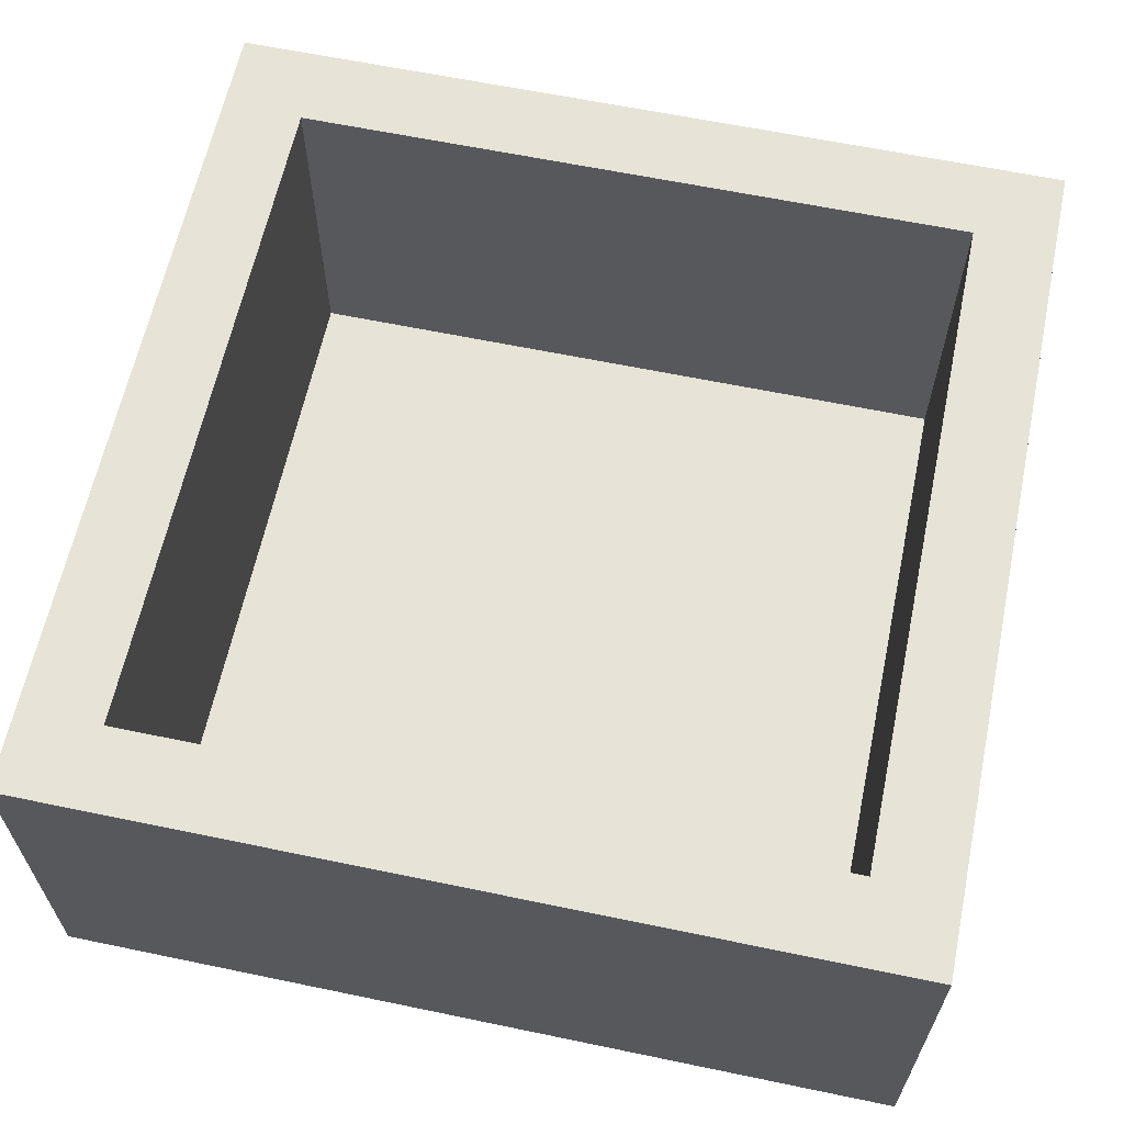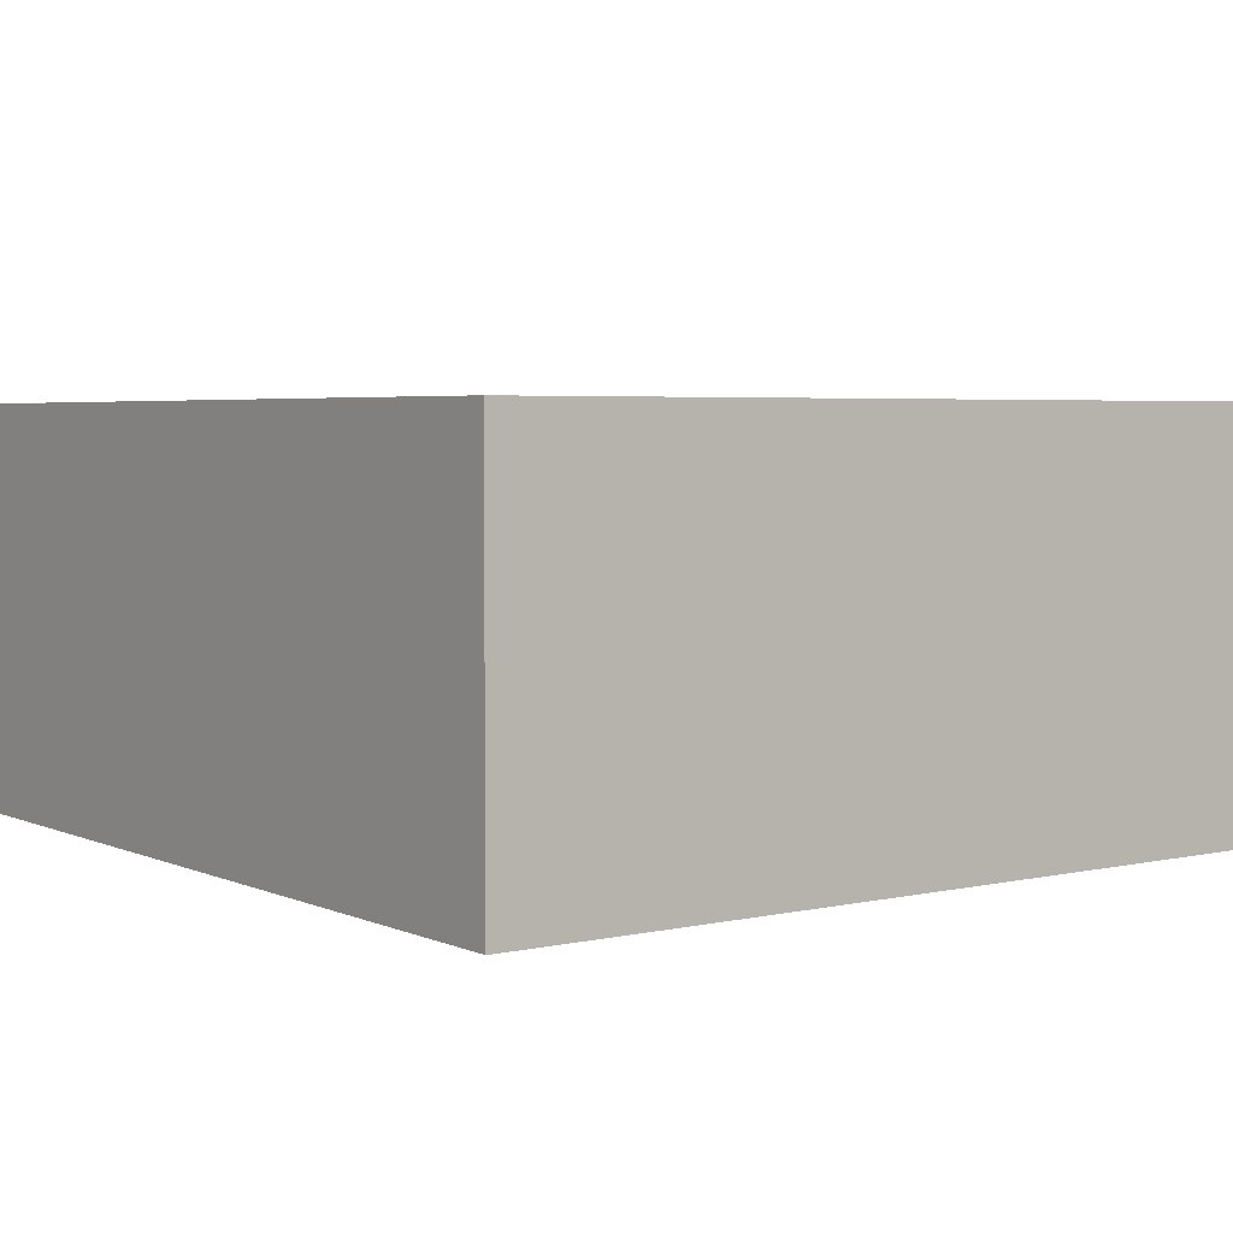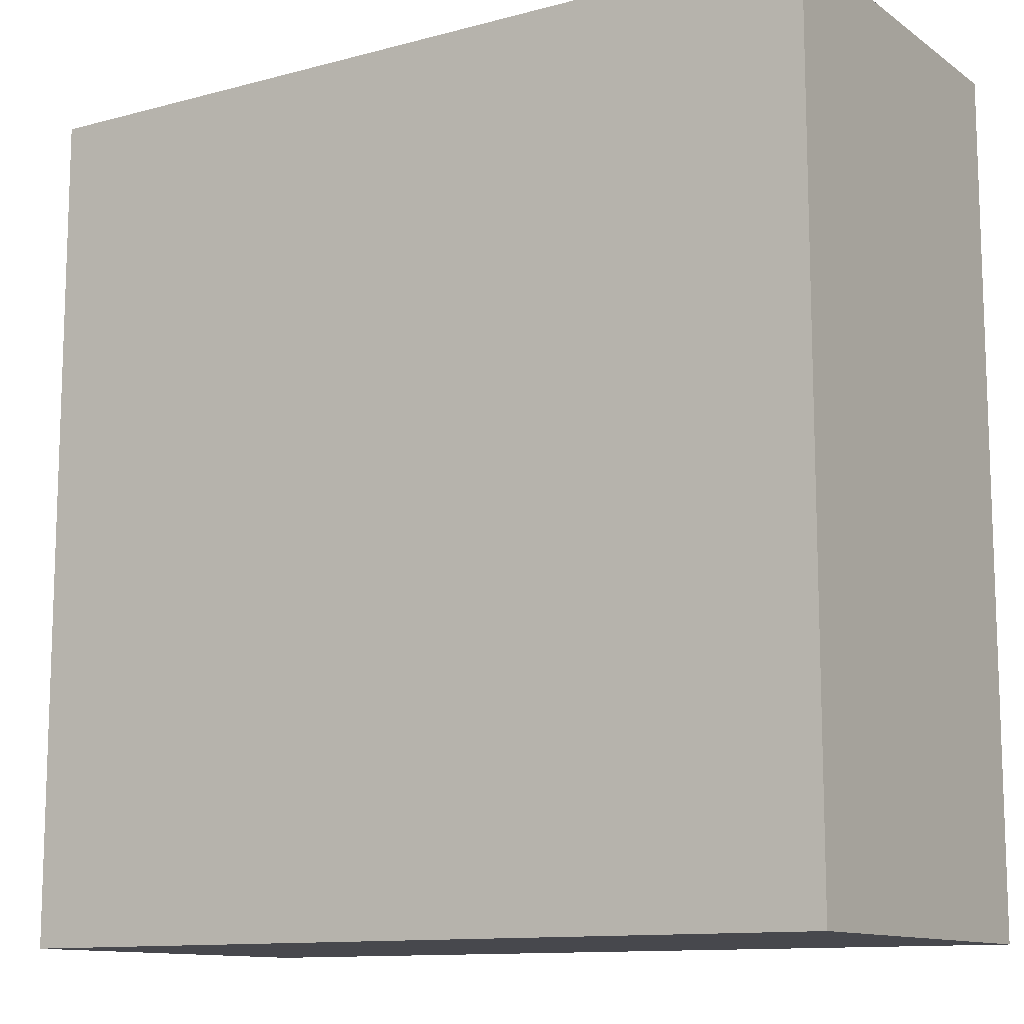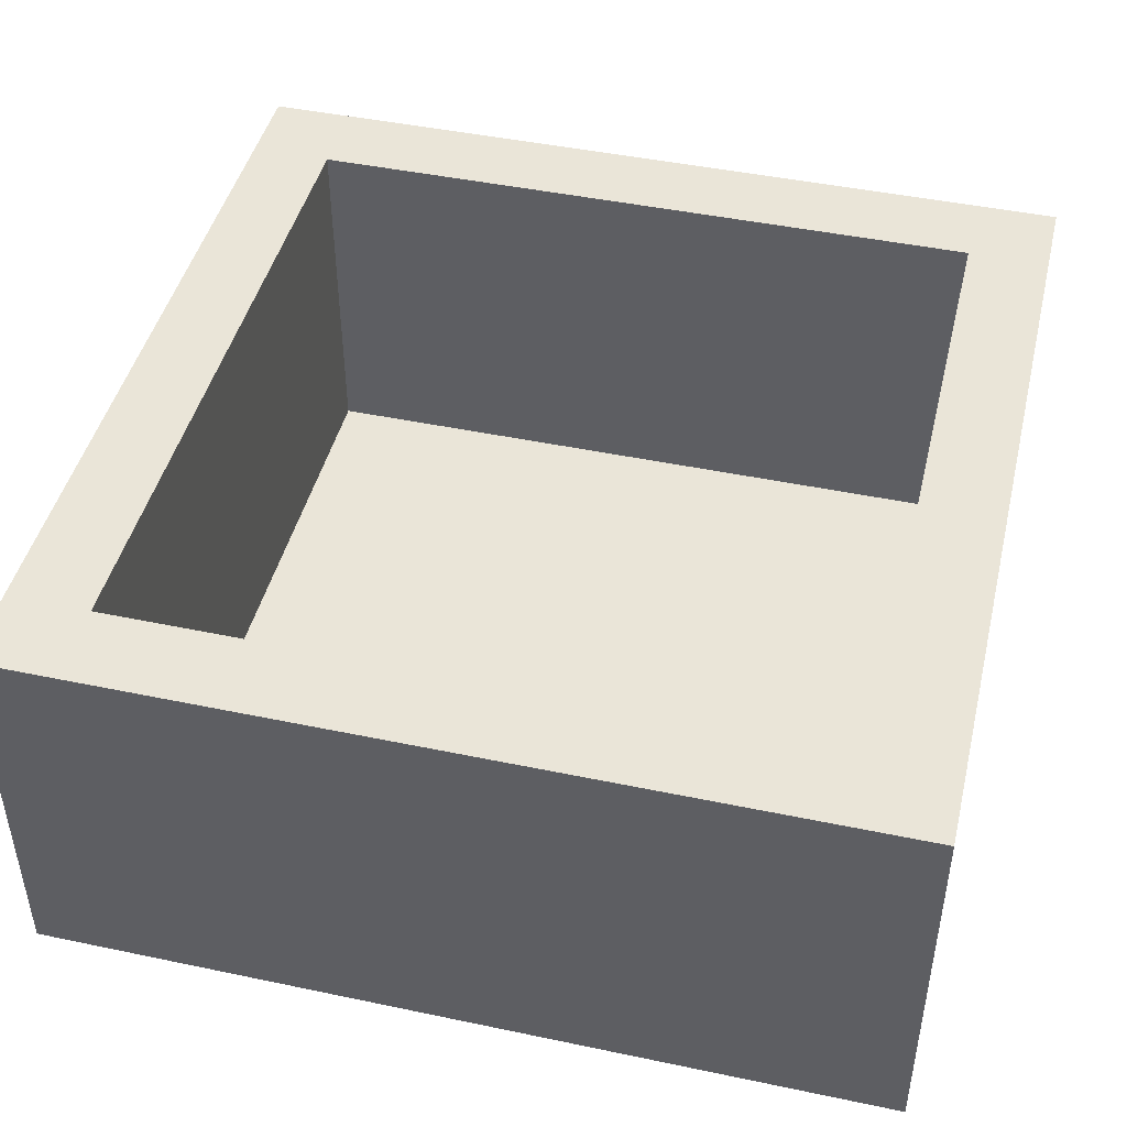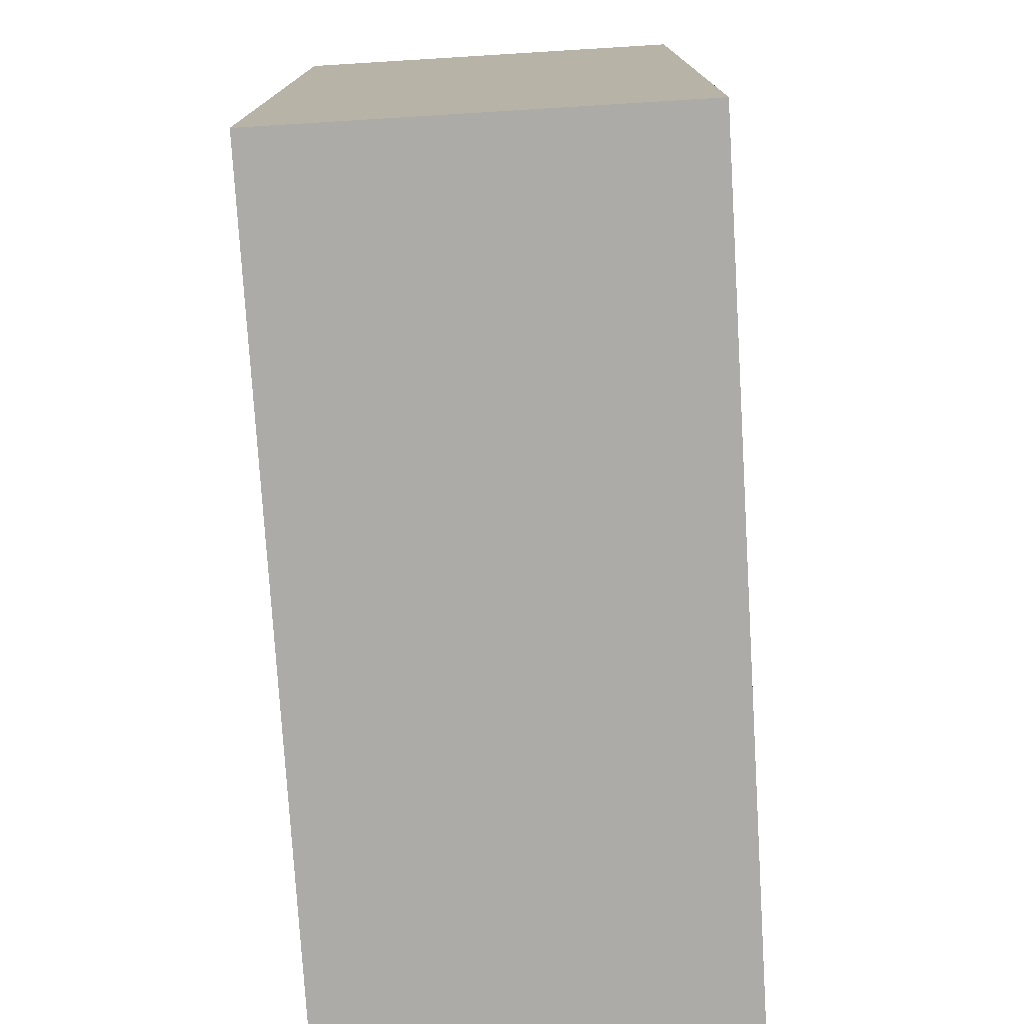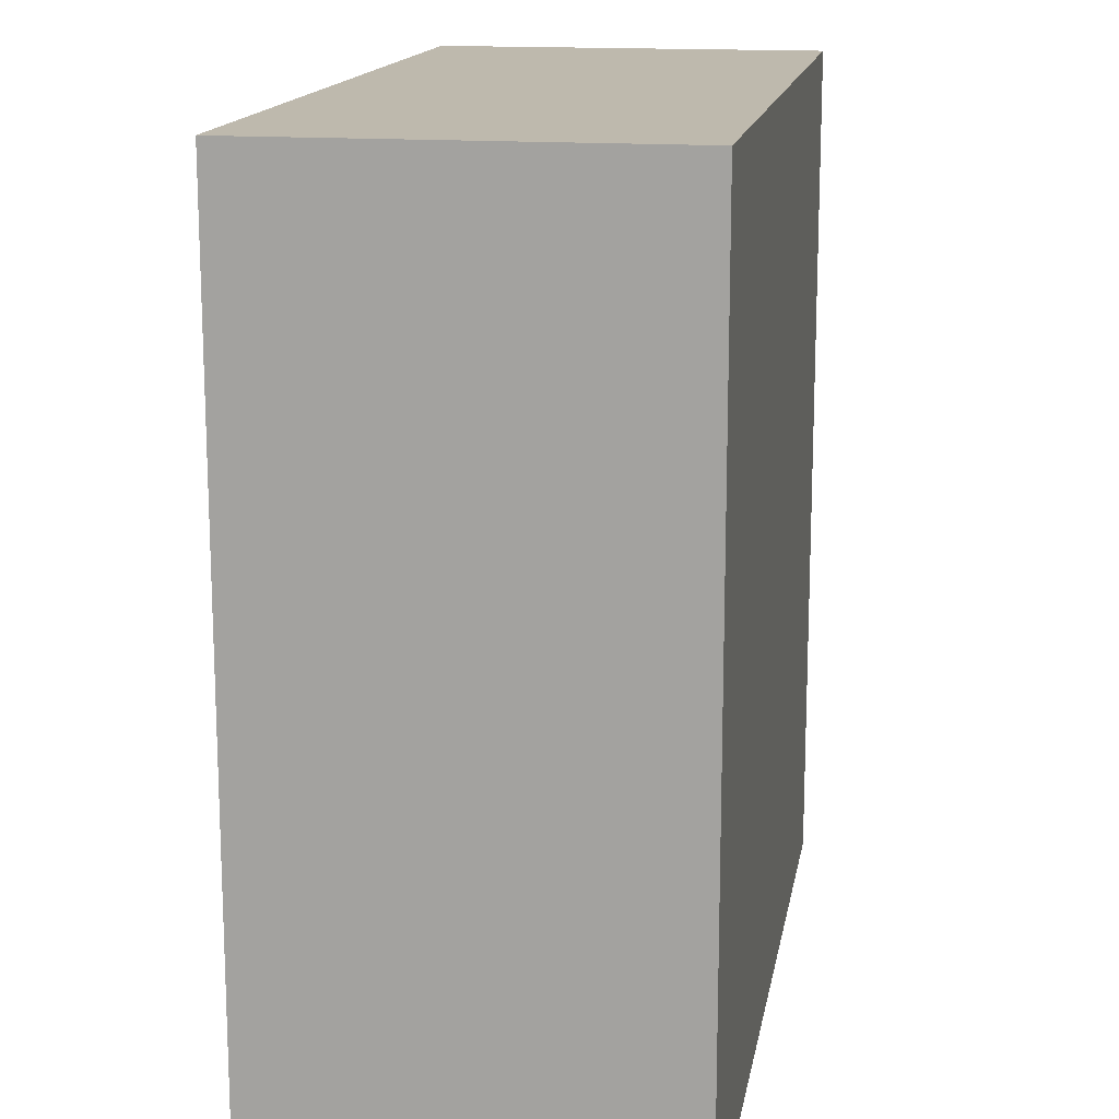
<metadata>
{"format":"obj","ext":"obj","renderer":"f3d","projection":"perspective","resolution":1024,"background":"white","views":[{"elev":62.6,"azim":-78.1,"up":"+Y"},{"elev":4.1,"azim":53.8,"up":"+Y"},{"elev":-11.8,"azim":32.6,"up":"+Z"},{"elev":45.3,"azim":103.6,"up":"+Y"},{"elev":-76.5,"azim":-86.5,"up":"+Z"},{"elev":15.2,"azim":-80.3,"up":"+Z"}]}
</metadata>
<code>
g pb_Mesh-4679358
v 13 -6 13
v 9 -6 13
v 9 6 13
v 13 6 13
v 9 6 -13
v 13 -6 -13
v 13 6 -13
v 9 -6 -13
v -9 -6 13
v -9 6 13
v -13 -6 13
v -13 6 13
v -9 6 -13
v -9 -6 -13
v -13 6 -13
v -13 -6 -13
v -13 -6 -9
v -13 -6 -13
v -13 6 -13
v -13 6 -9
v 13 6 -13
v 13 -6 -9
v 13 6 -9
v 13 -6 -13
v 9 6 -13
v 13 6 -13
v 13 6 -9
v 10.5 6 -10.5
v 13 -6 -9
v 9 -6 -13
v 9 -6 -9
v 13 -6 -13
v -13 6 -13
v -9 6 -13
v -10.5 6 -10.5
v -13 6 -9
v -9 -6 -9
v -13 -6 -13
v -13 -6 -9
v -9 -6 -13
v -13 -6 13
v -13 -6 9
v -13 6 9
v -13 6 13
v 13 6 9
v 13 -6 13
v 13 6 13
v 13 -6 9
v 13 6 9
v 10.5 6 10.5
v 13 6 13
v 9 6 13
v 13 -6 9
v 9 -6 9
v 13 -6 13
v 9 -6 13
v -10.5 6 10.5
v -13 6 9
v -9 6 13
v -13 6 13
v -10.5 -5 -10.5
v 10.5 -5 -10.5
v 10.5 -5 10.5
v -10.5 -5 10.5
v -9 -6 9
v -13 -6 9
v -9 -6 13
v -13 -6 13
v -10.5 6 -10.5
v 10.5 6 -10.5
v -10.5 -5 -10.5
v 10.5 -5 -10.5
v 10.5 6 -10.5
v 10.5 6 10.5
v 10.5 -5 -10.5
v 10.5 -5 10.5
v -10.5 6 10.5
v -10.5 6 -10.5
v -10.5 -5 10.5
v -10.5 -5 -10.5
v 10.5 6 10.5
v -10.5 6 10.5
v 10.5 -5 10.5
v -10.5 -5 10.5
g pb_Mesh-4679358_0
f 3 2 1
f 3 1 4
f 7 6 5
f 6 8 5
f 10 9 2
f 10 2 3
f 12 11 9
f 12 9 10
f 5 8 13
f 8 14 13
f 13 14 15
f 14 16 15
f 19 18 17
f 19 17 20
f 23 22 21
f 22 24 21
f 27 26 25
f 27 25 28
f 31 30 29
f 30 32 29
f 35 34 33
f 35 33 36
f 28 25 34
f 28 34 35
f 39 38 37
f 38 40 37
f 37 40 31
f 40 30 31
f 43 42 41
f 43 41 44
f 20 17 42
f 20 42 43
f 47 46 45
f 46 48 45
f 45 48 23
f 48 22 23
f 49 27 28
f 49 28 50
f 51 49 50
f 51 50 52
f 54 31 53
f 31 29 53
f 56 54 55
f 54 53 55
f 57 35 36
f 57 36 58
f 59 57 58
f 59 58 60
f 63 62 61
f 63 61 64
f 52 50 57
f 52 57 59
f 66 39 65
f 39 37 65
f 68 66 67
f 66 65 67
f 65 37 54
f 37 31 54
f 67 65 56
f 65 54 56
f 71 70 69
f 71 72 70
f 75 74 73
f 75 76 74
f 79 78 77
f 79 80 78
f 83 82 81
f 83 84 82

</code>
